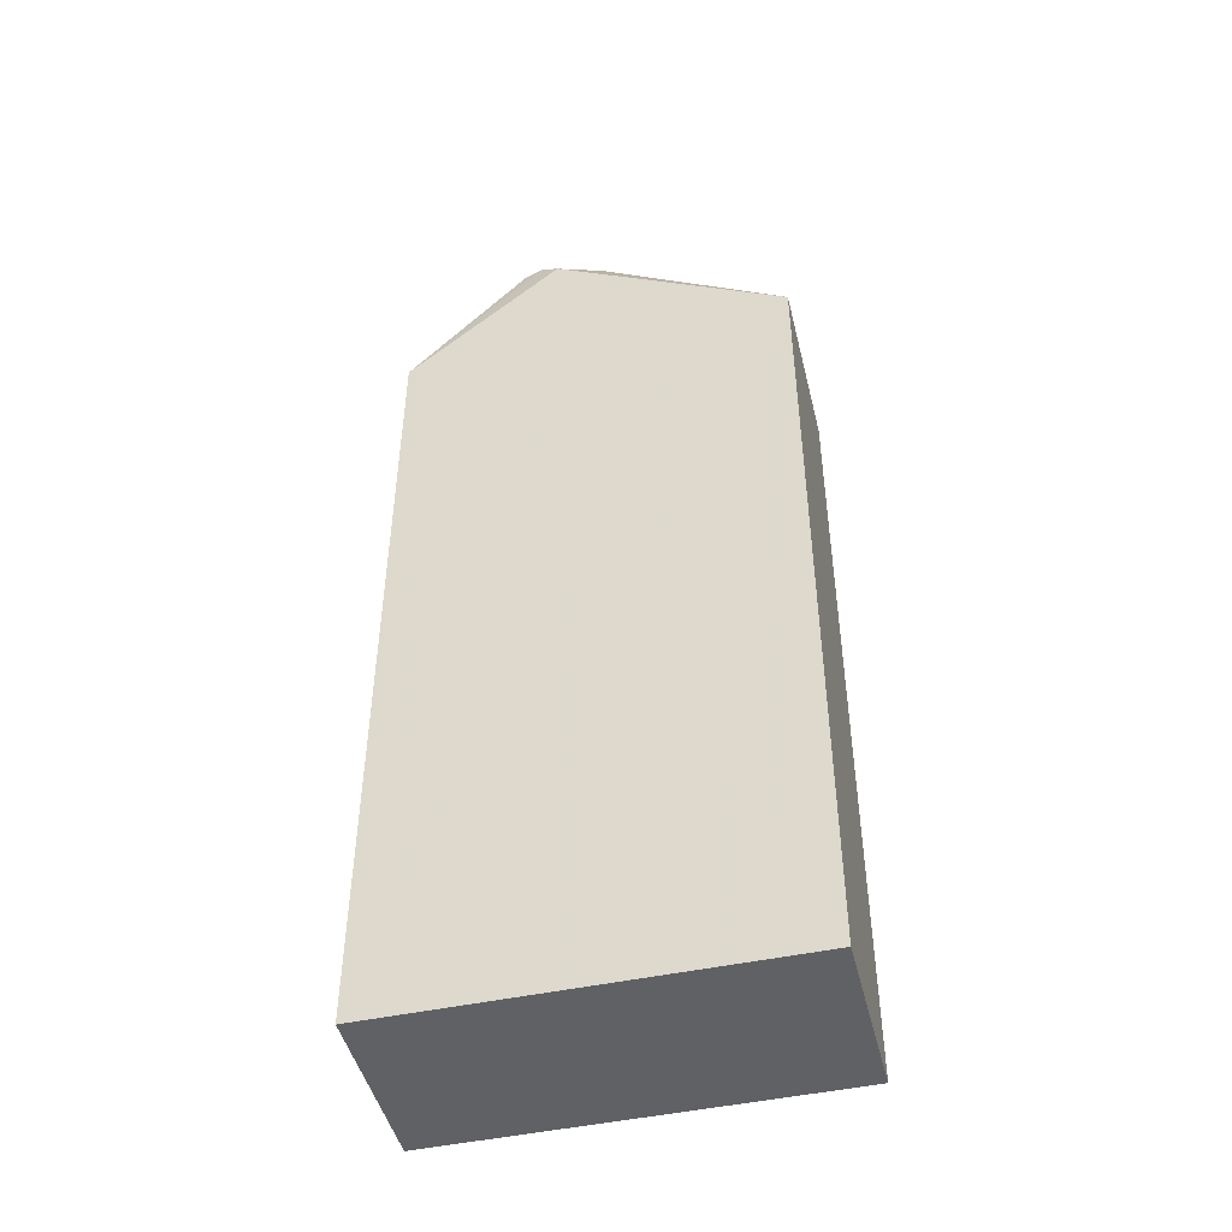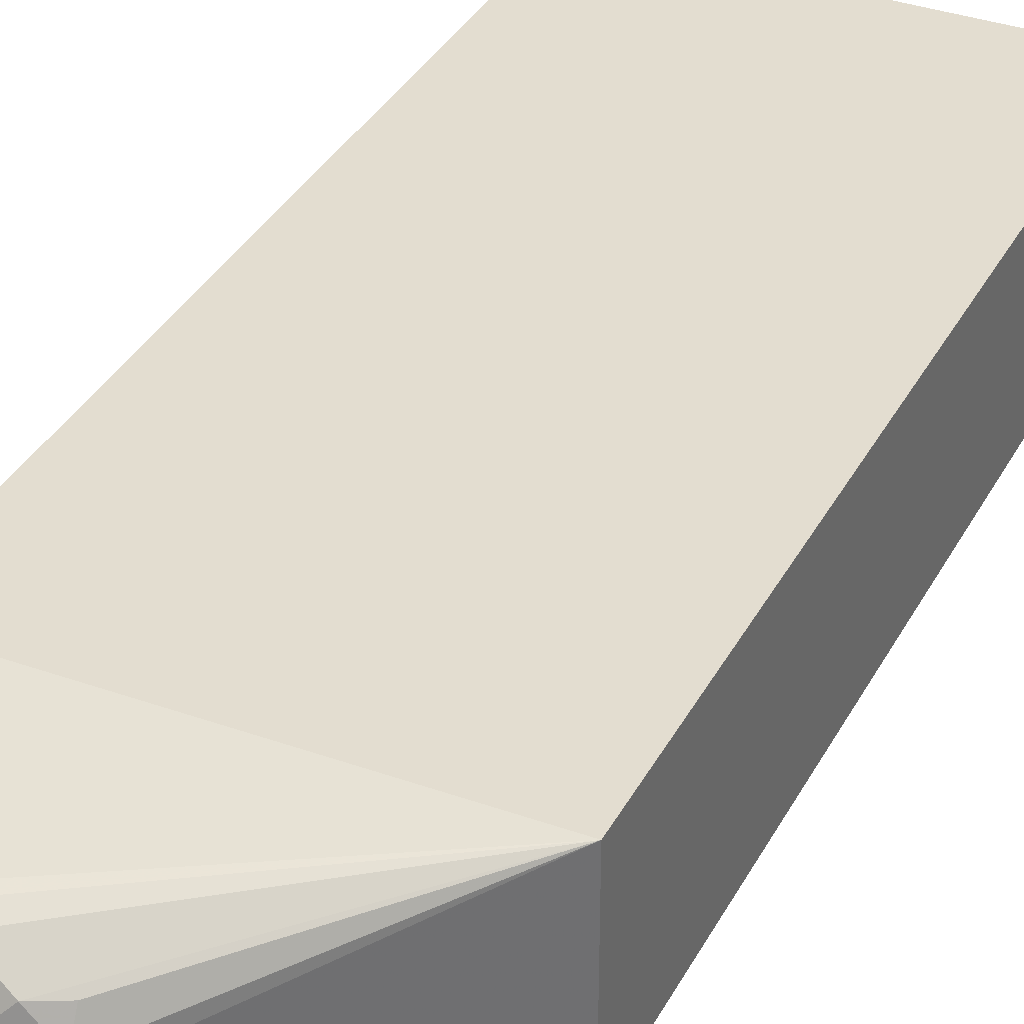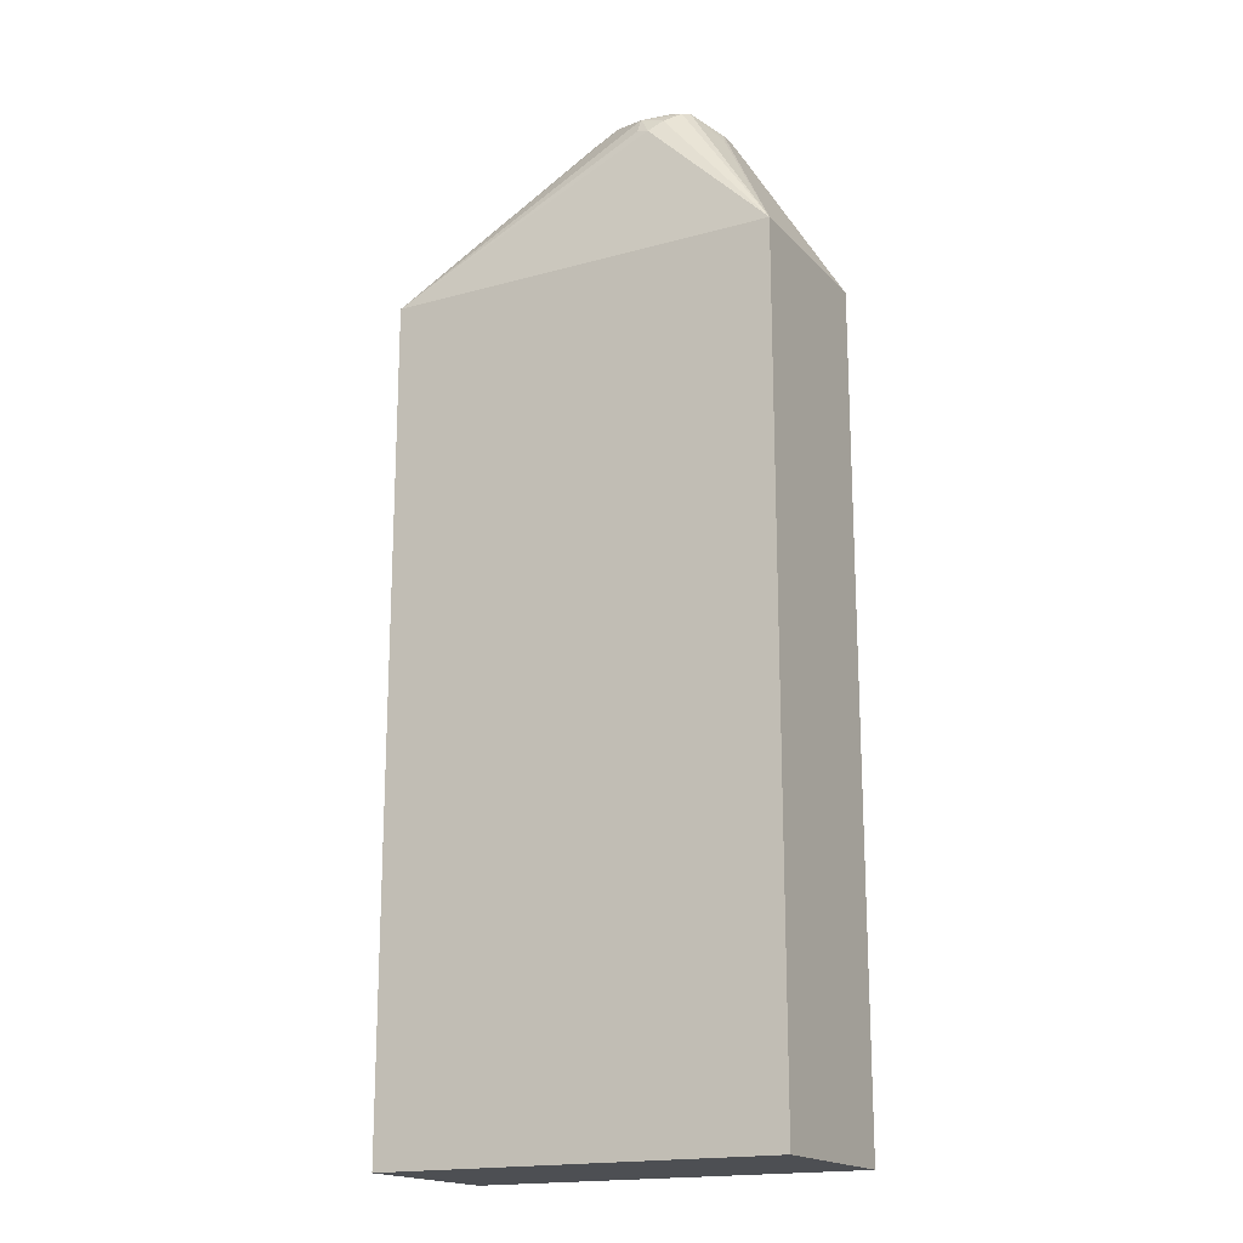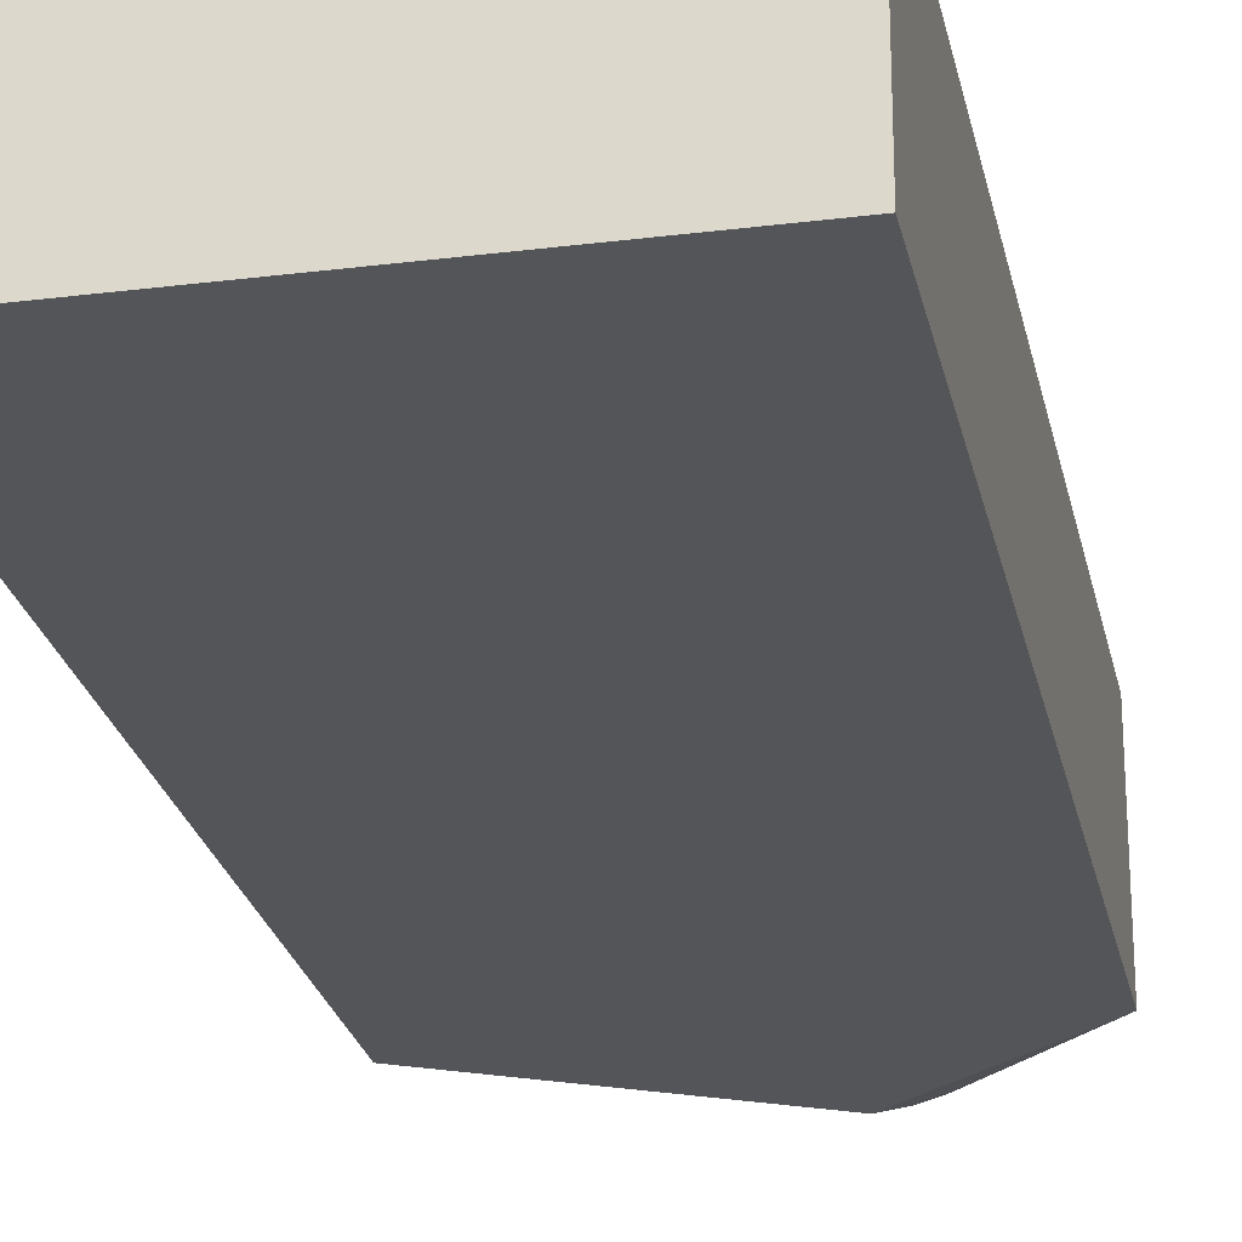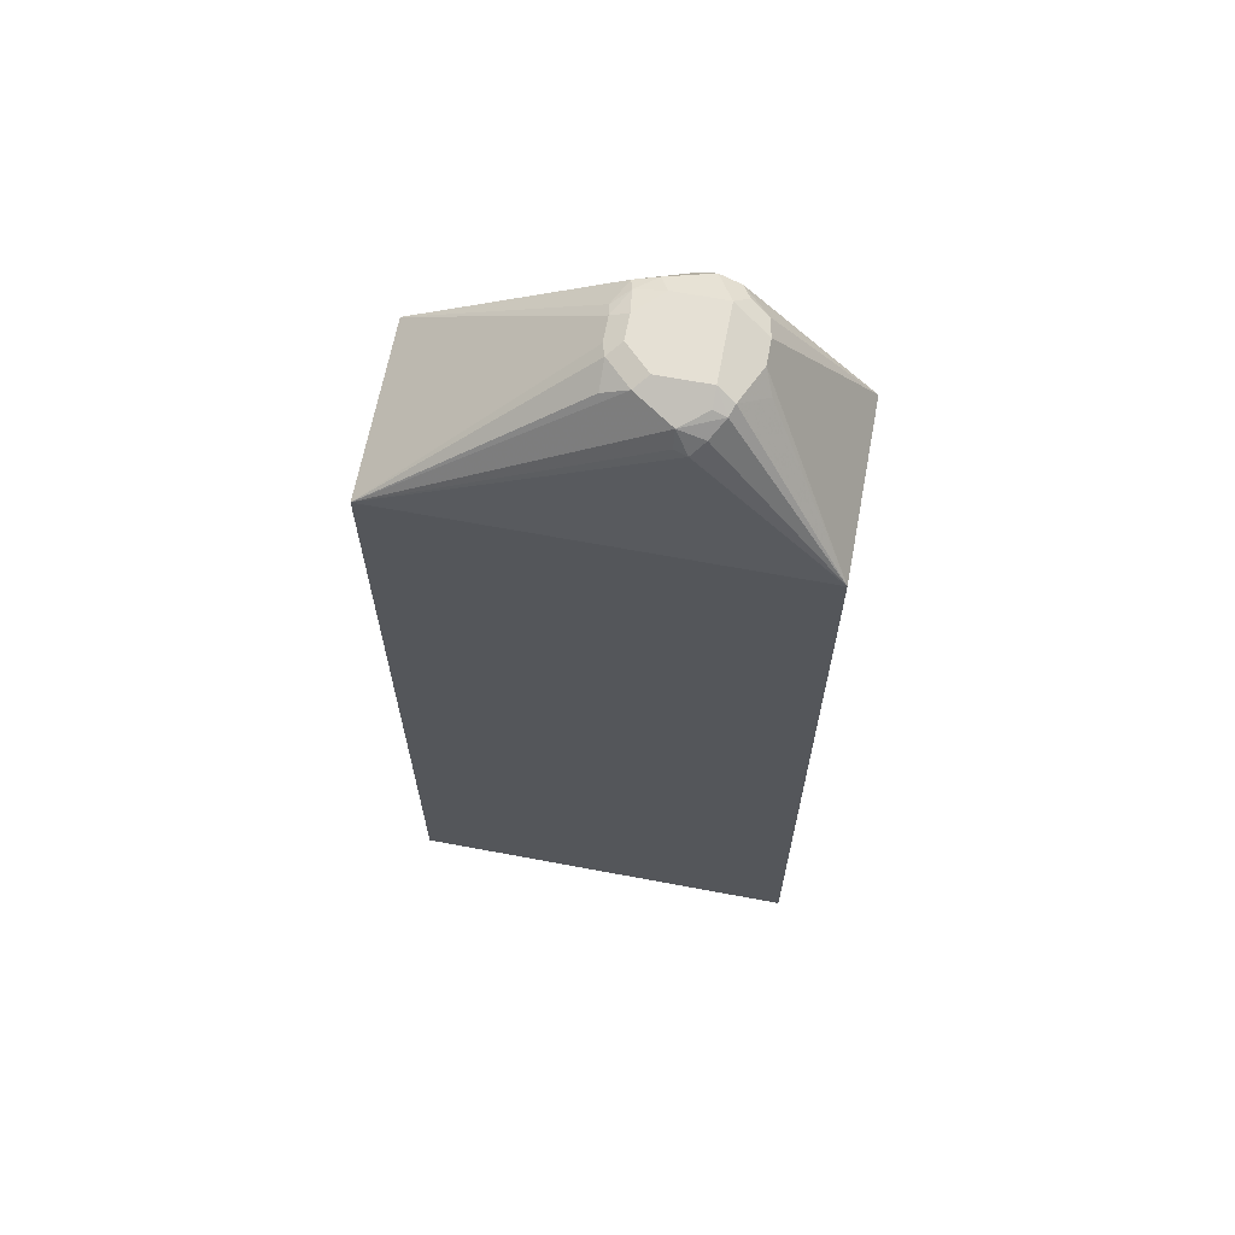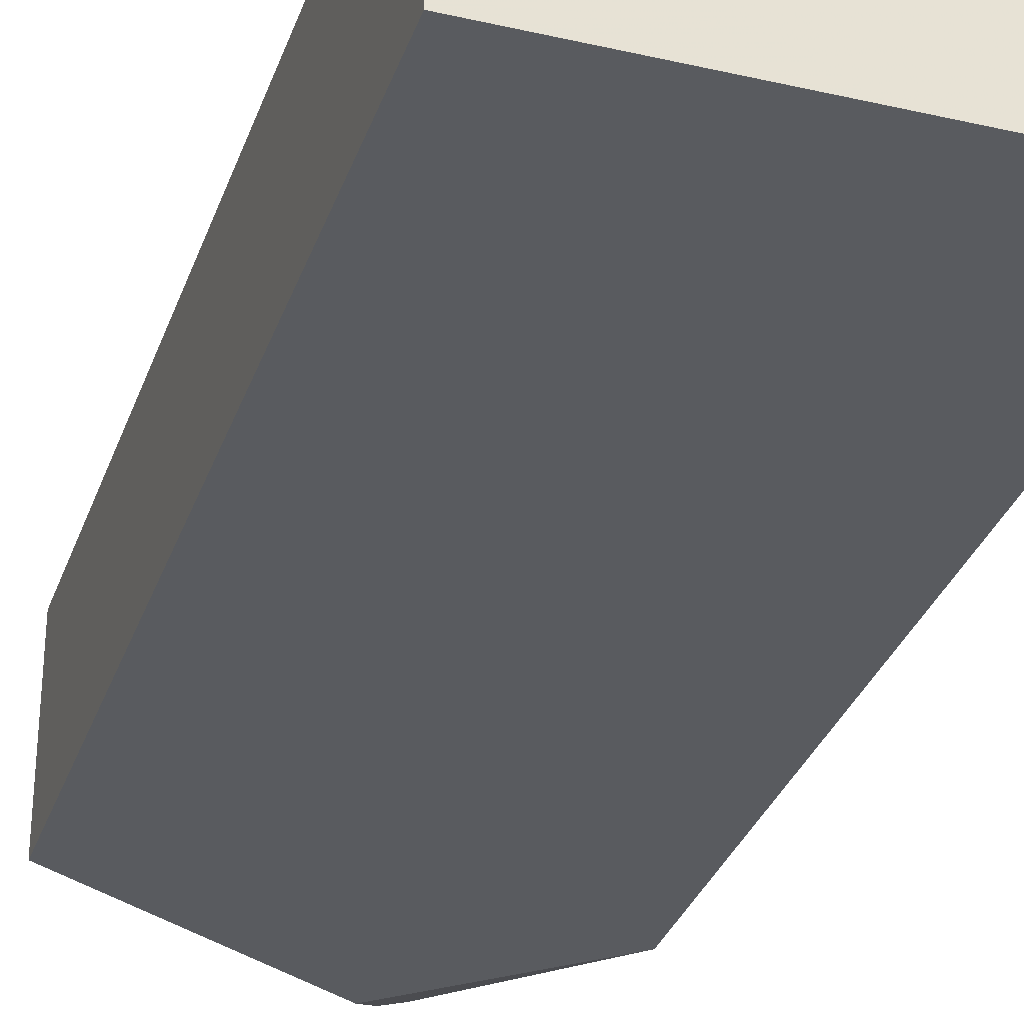
<metadata>
{"format":"obj","ext":"obj","renderer":"f3d","projection":"perspective","resolution":1024,"background":"white","views":[{"elev":-47.0,"azim":13.7,"up":"+Z"},{"elev":35.6,"azim":25.1,"up":"+Y"},{"elev":-18.0,"azim":-151.6,"up":"+Z"},{"elev":-24.7,"azim":-168.4,"up":"+Y"},{"elev":65.5,"azim":-169.3,"up":"+Z"},{"elev":-32.4,"azim":162.2,"up":"+Y"}]}
</metadata>
<code>
v 0.2205 0.1799 0.1906
v 0.3148 0.1799 0.2718
v 0.3031 0.1858 0.2835
v 0.2909 0.1882 0.2811
v 0.2762 0.2029 0.2811
v 0.2738 0.2151 0.2835
v 0.2205 0.2856 0.1906
v 0.2205 0.1799 -0.3079
v 0.341 0.198 0.286
v 0.3275 0.1955 0.2884
v 0.4608 0.1799 0.1906
v 0.2933 0.2053 0.2933
v 0.286 0.198 0.286
v 0.2738 0.2298 0.2835
v 0.2689 0.2395 0.2737
v 0.2836 0.2542 0.2884
v 0.286 0.2603 0.286
v 0.2933 0.2695 0.2786
v 0.3007 0.275 0.2713
v 0.4608 0.2856 0.1906
v 0.2205 0.2856 -0.3079
v 0.4608 0.1799 -0.3079
v 0.3483 0.2127 0.286
v 0.3392 0.2053 0.2896
v 0.3227 0.2053 0.2933
v 0.3471 0.22 0.2884
v 0.2933 0.2493 0.2933
v 0.2933 0.2591 0.2884
v 0.308 0.2689 0.2835
v 0.308 0.2738 0.2737
v 0.4608 0.2856 -0.3079
v 0.33 0.2566 0.2896
v 0.3446 0.2566 0.2823
v 0.3446 0.242 0.2896
v 0.3471 0.2346 0.2884
v 0.3373 0.22 0.2933
v 0.3227 0.2493 0.2933
v 0.3373 0.2346 0.2933
f 17 29 18
f 17 28 29
f 17 27 28
f 16 27 17
f 14 16 15
f 14 27 16
f 12 37 27
f 11 22 31
f 12 36 38
f 12 25 36
f 11 35 26
f 11 20 35
f 11 31 20
f 18 29 19
f 12 38 37
f 19 29 30
f 34 37 38
f 20 30 29
f 34 38 36
f 11 26 23
f 32 34 33
f 32 37 34
f 28 32 29
f 27 32 28
f 27 37 32
f 19 30 20
f 26 35 34
f 24 26 36
f 24 36 25
f 23 26 24
f 20 34 35
f 20 33 34
f 20 32 33
f 20 29 32
f 26 34 36
f 10 24 25
f 7 18 19
f 9 24 10
f 2 11 9
f 2 10 3
f 2 9 10
f 1 11 2
f 1 22 11
f 9 11 23
f 3 10 25
f 1 21 8
f 1 14 7
f 1 6 14
f 1 5 6
f 1 4 5
f 1 3 4
f 1 2 3
f 1 7 21
f 3 25 12
f 1 8 22
f 4 12 13
f 3 12 4
f 9 23 24
f 8 31 22
f 8 21 31
f 7 31 21
f 7 19 20
f 7 17 18
f 7 20 31
f 7 15 16
f 7 14 15
f 6 27 14
f 6 12 27
f 5 12 6
f 5 13 12
f 4 13 5
f 7 16 17

</code>
